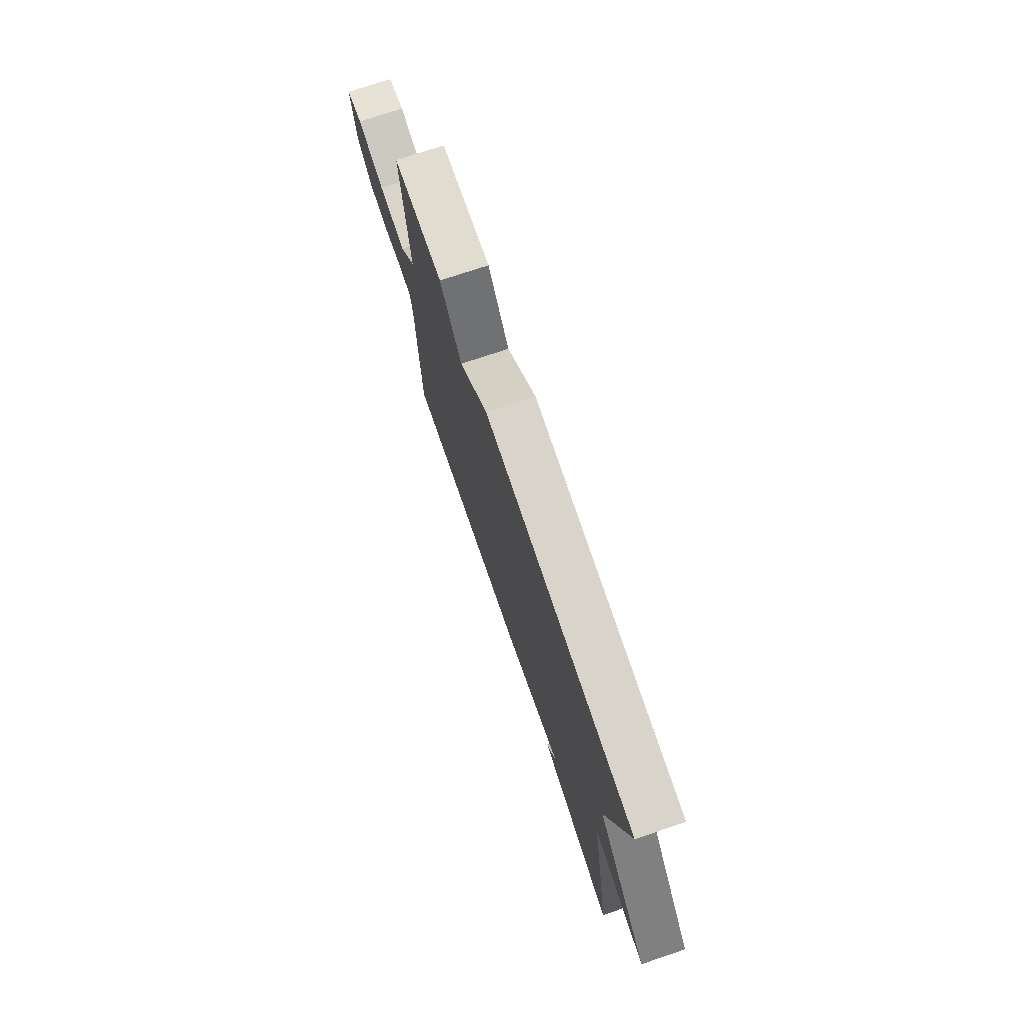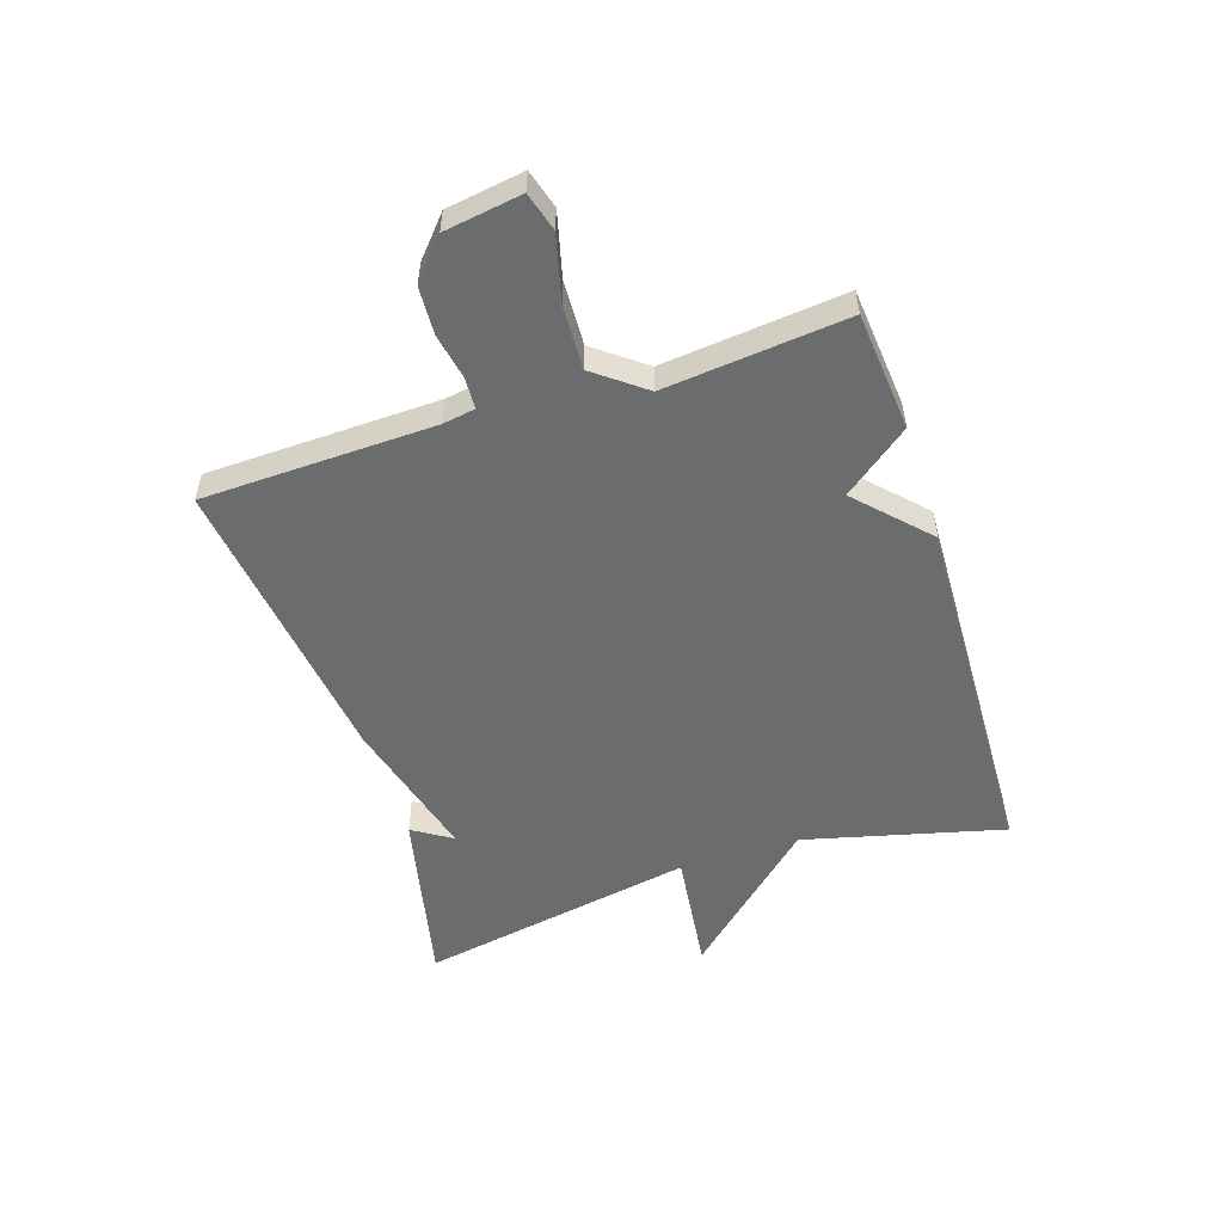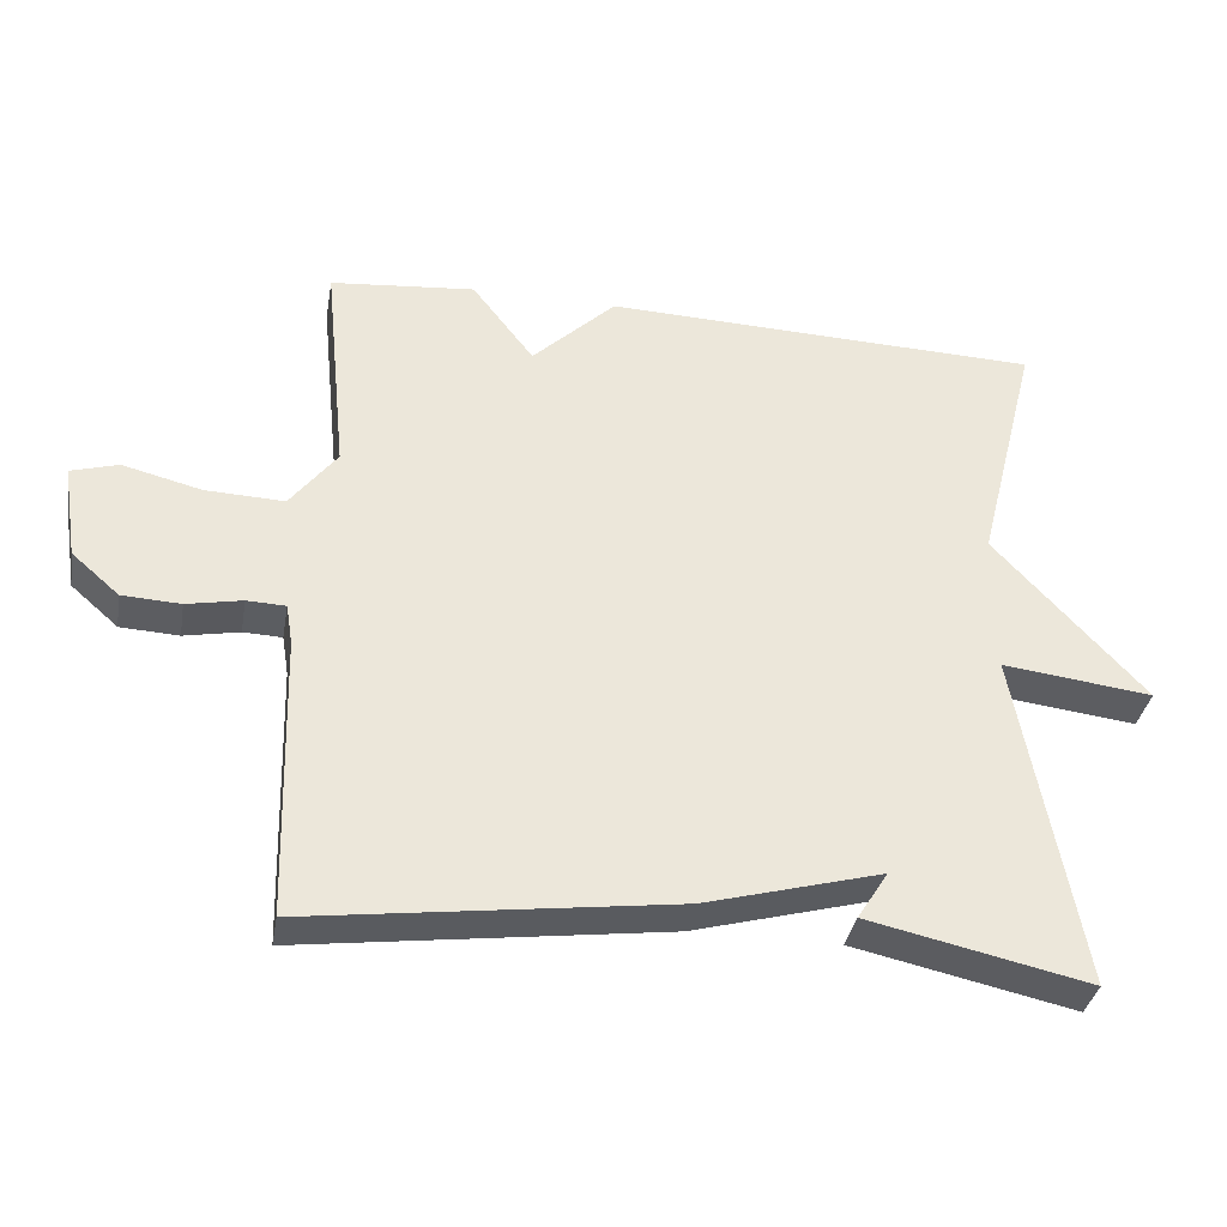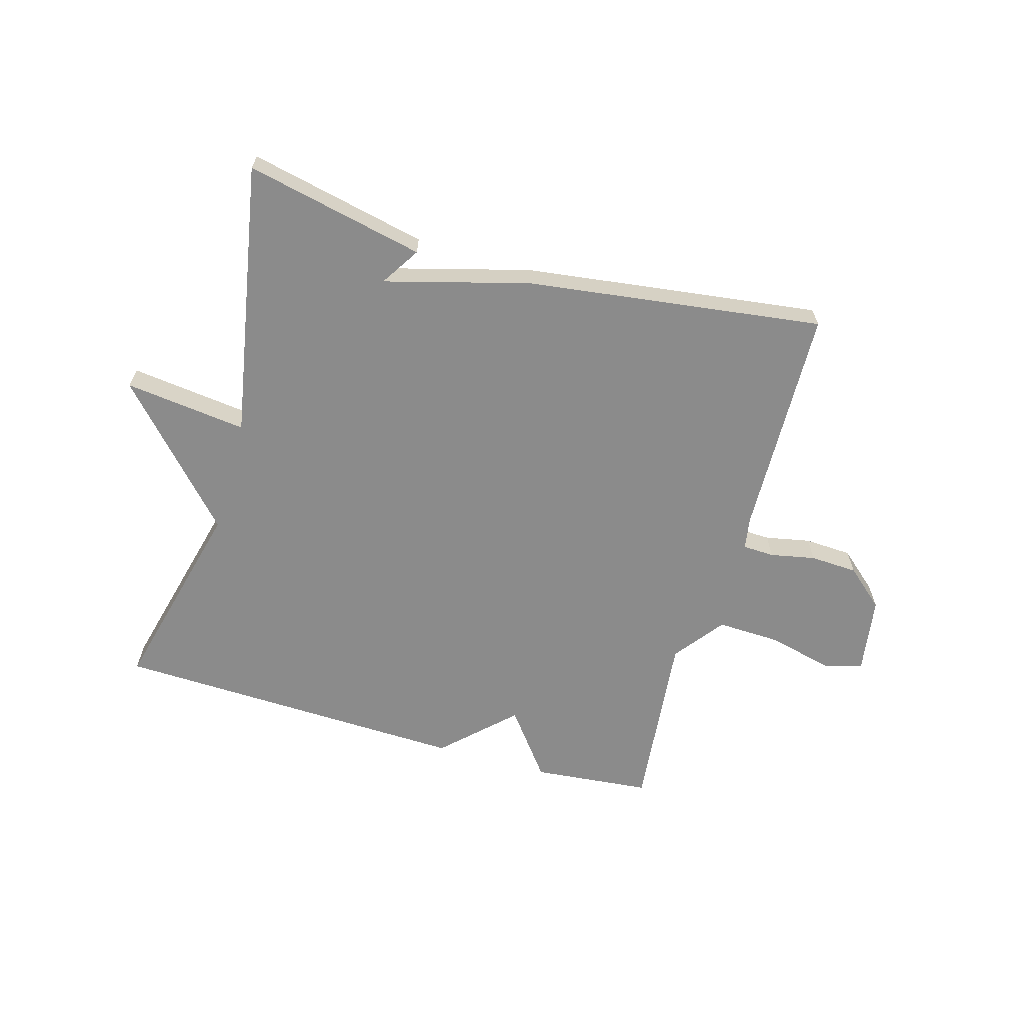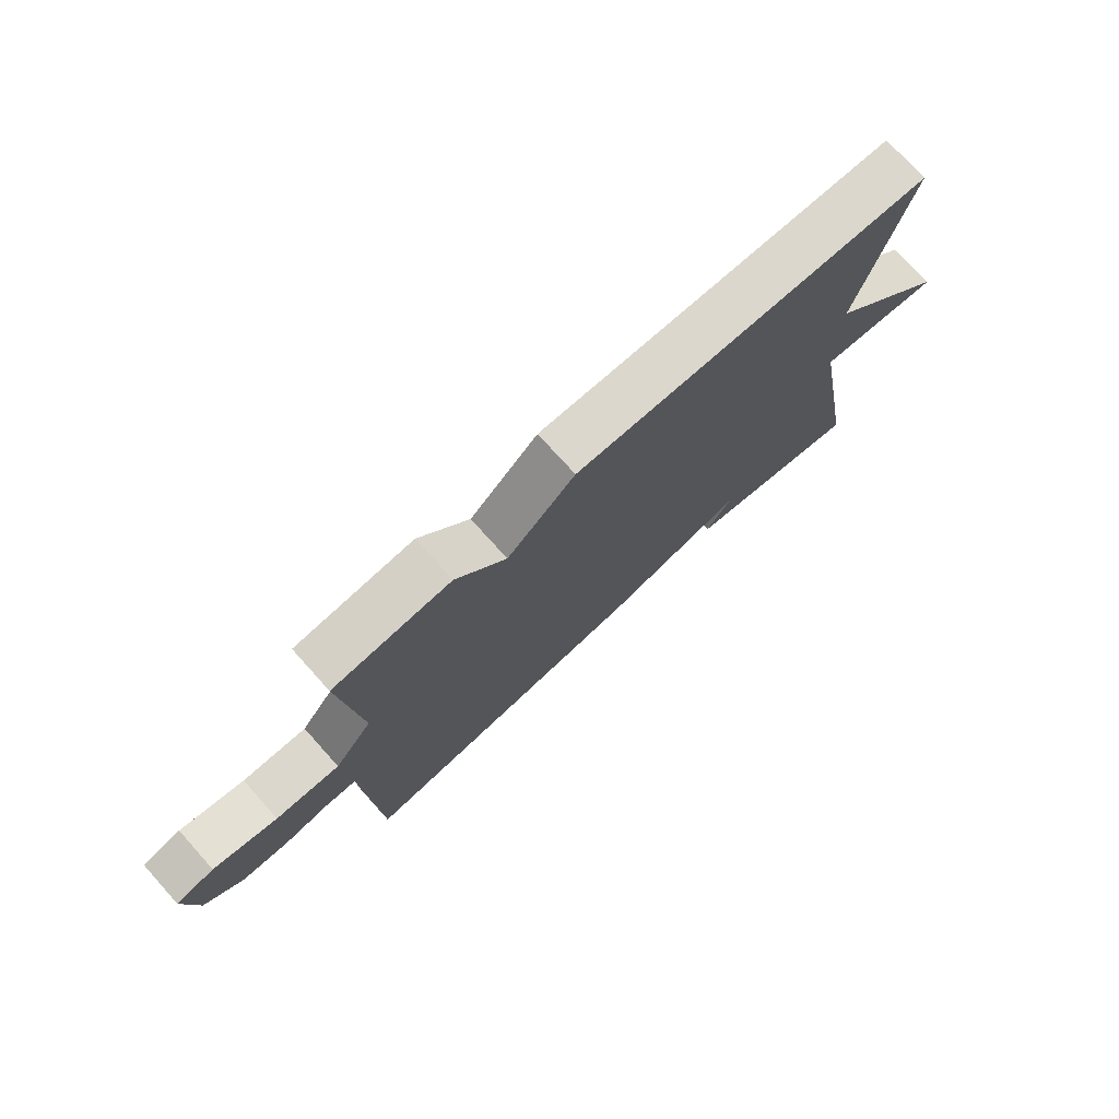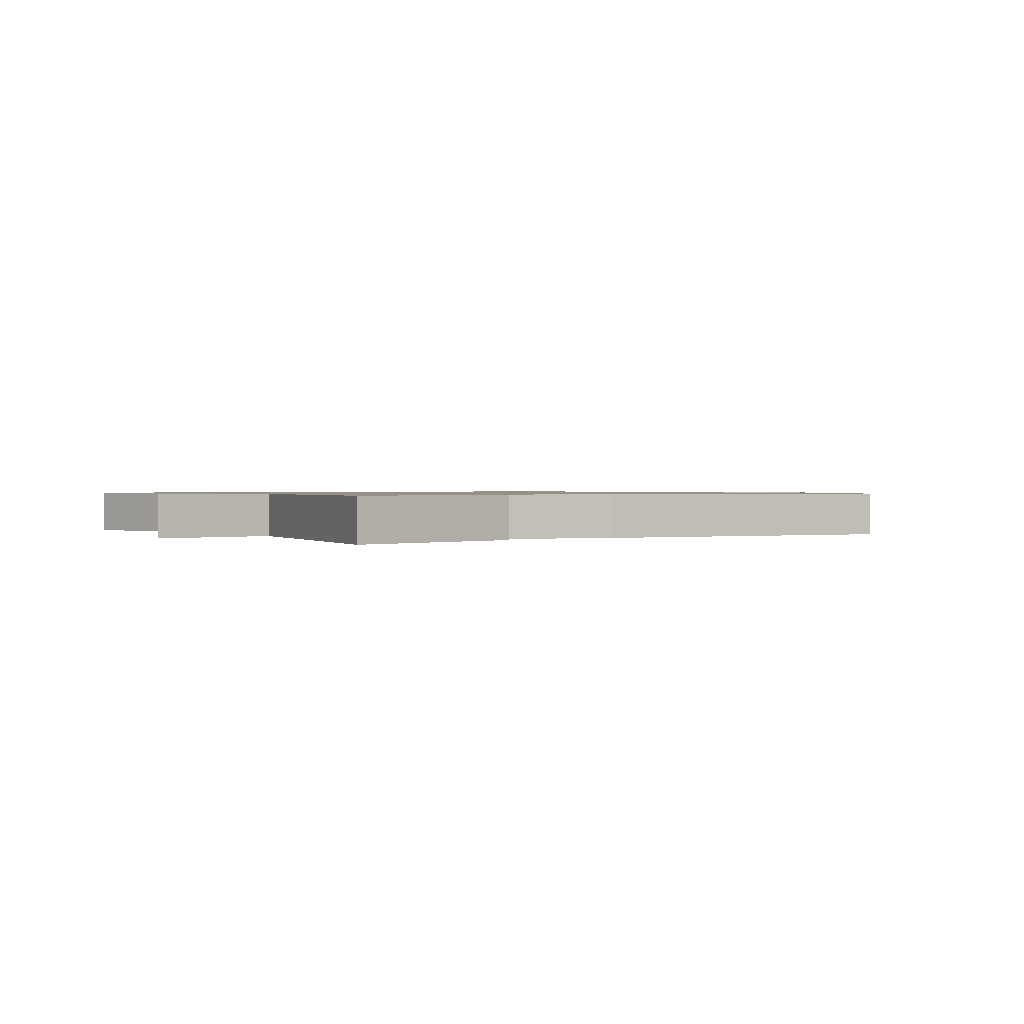
<metadata>
{"format":"obj","ext":"obj","renderer":"f3d","projection":"perspective","resolution":1024,"background":"white","views":[{"elev":74.0,"azim":71.4,"up":"+Z"},{"elev":-53.6,"azim":-72.1,"up":"+Y"},{"elev":-35.7,"azim":-9.9,"up":"+Z"},{"elev":-63.9,"azim":164.0,"up":"+Y"},{"elev":74.9,"azim":-42.0,"up":"+Z"},{"elev":0.9,"azim":146.9,"up":"+Y"}]}
</metadata>
<code>
v 0.5 0.07 -0.5
v 0.199 0.07 -0.434
v 0.241 0.07 -0.368
v -0.001 0.07 -0.434
v -0.5 0.07 -0.5
v -0.511 0.07 -0.111
v -0.52 0.07 -0.056
v -0.573 0.07 -0.054
v -0.649 0.07 -0.069
v -0.729 0.07 -0.065
v -0.794 0.07 -0.008
v -0.814 0.07 0.122
v -0.749 0.07 0.141
v -0.641 0.07 0.114
v -0.533 0.07 0.11
v -0.469 0.07 0.194
v -0.5 0.07 0.5
v -0.301 0.07 0.519
v -0.216 0.07 0.408
v -0.101 0.07 0.519
v 0.5 0.07 0.5
v 0.416 0.07 0.165
v 0.622 0.07 -0.06
v 0.416 0.07 -0.035
v 0.5 0 -0.5
v 0.199 0 -0.434
v 0.241 0 -0.368
v -0.001 0 -0.434
v -0.5 0 -0.5
v -0.511 0 -0.111
v -0.52 0 -0.056
v -0.573 0 -0.054
v -0.649 0 -0.069
v -0.729 0 -0.065
v -0.794 0 -0.008
v -0.814 0 0.122
v -0.749 0 0.141
v -0.641 0 0.114
v -0.533 0 0.11
v -0.469 0 0.194
v -0.5 0 0.5
v -0.301 0 0.519
v -0.216 0 0.408
v -0.101 0 0.519
v 0.5 0 0.5
v 0.416 0 0.165
v 0.622 0 -0.06
v 0.416 0 -0.035
f 22 23 24
f 19 20 21 22
f 19 22 24
f 16 17 18 19
f 19 24 1
f 16 19 1
f 15 16 1
f 12 13 14
f 11 12 14
f 10 11 14
f 9 10 14
f 8 9 14
f 7 8 14 15
f 6 7 15
f 3 4 5 6
f 3 6 15
f 1 2 3
f 1 3 15
f 48 47 46
f 46 45 44 43
f 48 46 43
f 43 42 41 40
f 25 48 43
f 25 43 40
f 25 40 39
f 38 37 36
f 38 36 35
f 38 35 34
f 38 34 33
f 38 33 32
f 39 38 32 31
f 39 31 30
f 30 29 28 27
f 39 30 27
f 27 26 25
f 39 27 25
f 1 25 26 2
f 2 26 27 3
f 3 27 28 4
f 4 28 29 5
f 5 29 30 6
f 6 30 31 7
f 7 31 32 8
f 8 32 33 9
f 9 33 34 10
f 10 34 35 11
f 11 35 36 12
f 12 36 37 13
f 13 37 38 14
f 14 38 39 15
f 15 39 40 16
f 16 40 41 17
f 17 41 42 18
f 18 42 43 19
f 19 43 44 20
f 20 44 45 21
f 21 45 46 22
f 22 46 47 23
f 23 47 48 24
f 24 48 25 1

</code>
